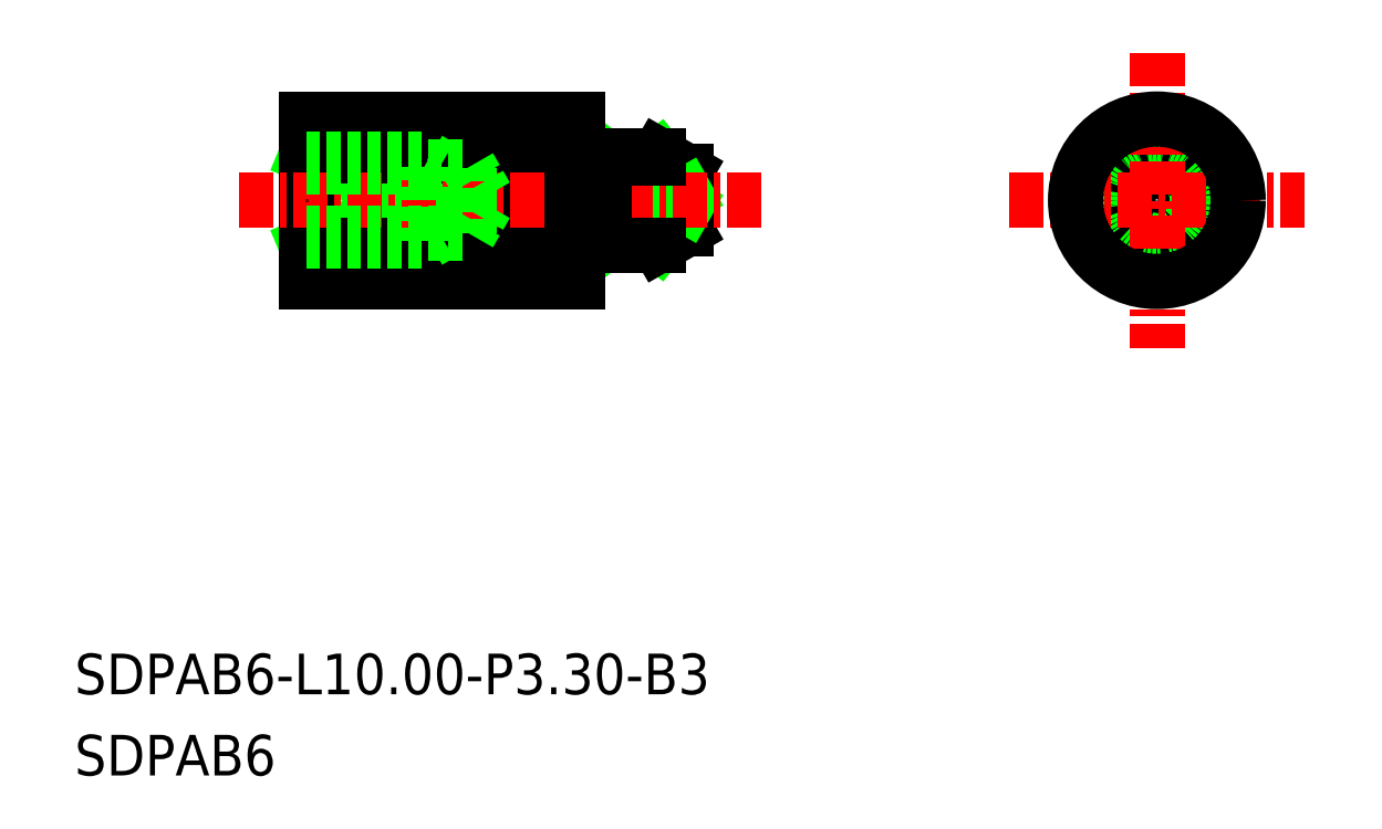
<metadata>
{"format":"dxf","ext":"dxf","renderer":"ezdxf+matplotlib","layout":"modelspace","background":"white","min_lineweight":24,"dpi":150}
</metadata>
<code>
0
SECTION
2
ENTITIES
0
LINE
8
0
10
-1307
20
-430.3
30
0
11
-1309
21
-430.3
31
0
0
LINE
8
0
10
-1307
20
-430.3
30
0
11
-1307
21
-430.3
31
0
0
LINE
8
0
10
-1309
20
-428.7
30
0
11
-1307
21
-430.3
31
0
0
LINE
8
0
10
-1307
20
-428.7
30
0
11
-1309
21
-430.3
31
0
0
ARC
8
0
10
-1309
20
-429.5
30
0
40
2.242
50
339.5
51
20.53
0
ARC
8
0
10
-1309
20
-427.9
30
0
40
2.242
50
339.5
51
20.53
0
LINE
8
0
10
-1307
20
-428.7
30
0
11
-1309
21
-427.1
31
0
0
LINE
8
0
10
-1309
20
-428.7
30
0
11
-1307
21
-427.1
31
0
0
LINE
8
0
10
-1307
20
-428.7
30
0
11
-1309
21
-428.7
31
0
0
LINE
8
0
10
-1307
20
-427.1
30
0
11
-1309
21
-427.1
31
0
0
LINE
8
0
10
-1290
20
-428.7
30
0
11
-1289
21
-427.1
31
0
0
ARC
8
0
10
-1289
20
-428.7
30
0
40
1.65
50
72.36
51
107.6
0
LINE
8
0
10
-1287
20
-428.7
30
0
11
-1288
21
-427.1
31
0
0
ARC
8
0
10
-1289
20
-428.7
30
0
40
1.65
50
107.6
51
252.4
0
LINE
8
0
10
-1290
20
-428.7
30
0
11
-1289
21
-430.3
31
0
0
ARC
8
0
10
-1289
20
-428.7
30
0
40
1.65
50
252.4
51
287.6
0
ARC
8
0
10
-1289
20
-428.7
30
0
40
1.65
50
287.6
51
72.36
0
LINE
8
0
10
-1287
20
-428.7
30
0
11
-1288
21
-430.3
31
0
0
LINE
8
0
10
-1320
20
-427
30
0
11
-1312
21
-430.4
31
0
0
LINE
8
0
10
-1320
20
-430.4
30
0
11
-1312
21
-427
31
0
0
LINE
8
0
10
-1312
20
-430.4
30
0
11
-1320
21
-430.4
31
0
0
LINE
8
0
10
-1312
20
-427
30
0
11
-1320
21
-427
31
0
0
LINE
8
0
10
-1286
20
-427
30
0
11
-1286
21
-430.4
31
0
0
LINE
8
0
10
-1291
20
-427
30
0
11
-1291
21
-430.4
31
0
0
CIRCLE
8
0
10
-1289
20
-428.7
30
0
40
1.073
0
LINE
8
0
10
-1312
20
-427
30
0
11
-1312
21
-430.4
31
0
0
LINE
8
0
10
-1320
20
-425.7
30
0
11
-1320
21
-431.7
31
0
0
LINE
8
0
10
-1306
20
-427.6
30
0
11
-1307
21
-427
31
0
0
LINE
8
0
10
-1306
20
-427.6
30
0
11
-1306
21
-429.8
31
0
0
LINE
8
0
10
-1306
20
-429.8
30
0
11
-1307
21
-430.3
31
0
0
CIRCLE
8
0
10
-1289
20
-428.7
30
0
40
0.192
0
LINE
8
0
10
-1306
20
-428.5
30
0
11
-1306
21
-428.7
31
0
0
LINE
8
0
10
-1306
20
-428.9
30
0
11
-1306
21
-428.7
31
0
0
TEXT
8
0
10
-1328
20
-449.9
30
0
40
1.5
1
SDPAB6
0
TEXT
8
0
10
-1328
20
-446.9
30
0
40
1.5
1
SDPAB6-L10-P3.3-B3
0
CIRCLE
8
0
10
-1289
20
-428.7
30
0
40
1.5
0
LINE
8
CENTER
10
-1294
20
-428.7
30
0
11
-1283
21
-428.7
31
0
0
LINE
8
CENTER
10
-1289
20
-423.2
30
0
11
-1289
21
-434.1
31
0
0
LINE
8
0
10
-1310
20
-427.2
30
0
11
-1309
21
-427.2
31
0
0
LINE
8
0
10
-1320
20
-425.7
30
0
11
-1310
21
-425.7
31
0
0
LINE
8
0
10
-1320
20
-431.7
30
0
11
-1310
21
-431.7
31
0
0
LINE
8
0
10
-1309
20
-427
30
0
11
-1309
21
-427
31
0
0
LINE
8
0
10
-1310
20
-427
30
0
11
-1310
21
-427
31
0
0
LINE
8
CENTER
10
-1322
20
-428.7
30
0
11
-1303
21
-428.7
31
0
0
LINE
8
0
10
-1309
20
-427
30
0
11
-1307
21
-427
31
0
0
LINE
8
0
10
-1309
20
-430.3
30
0
11
-1307
21
-430.3
31
0
0
CIRCLE
8
0
10
-1289
20
-428.7
30
0
40
3
0
LINE
8
0
10
-1307
20
-427
30
0
11
-1307
21
-427.1
31
0
0
ARC
8
0
10
-1309
20
-427
30
0
40
0.2
50
270
51
0
0
ARC
8
0
10
-1310
20
-427
30
0
40
0.2
50
180
51
270
0
LINE
8
0
10
-1309
20
-427
30
0
11
-1309
21
-430.3
31
0
0
LINE
8
0
10
-1310
20
-425.7
30
0
11
-1310
21
-431.7
31
0
0
ARC
8
0
10
-1310
20
-430.3
30
0
40
0.2
50
90
51
180
0
ARC
8
0
10
-1309
20
-430.3
30
0
40
0.2
50
0
51
90
0
LINE
8
0
10
-1310
20
-430.4
30
0
11
-1310
21
-430.3
31
0
0
LINE
8
0
10
-1309
20
-430.3
30
0
11
-1309
21
-430.3
31
0
0
LINE
8
0
10
-1310
20
-430.1
30
0
11
-1309
21
-430.1
31
0
0
POINT
8
0
10
-1320
20
-428.7
30
0
0
LINE
8
0
10
-1315
20
-430.2
30
0
11
-1315
21
-429.9
31
0
0
LINE
8
0
10
-1315
20
-427.2
30
0
11
-1315
21
-427.5
31
0
0
LINE
8
0
10
-1320
20
-429.9
30
0
11
-1314
21
-429.9
31
0
0
LINE
8
0
10
-1314
20
-429.9
30
0
11
-1313
21
-428.7
31
0
0
LINE
8
0
10
-1320
20
-427.2
30
0
11
-1315
21
-427.2
31
0
0
LINE
8
0
10
-1320
20
-427.5
30
0
11
-1314
21
-427.5
31
0
0
LINE
8
0
10
-1314
20
-427.5
30
0
11
-1314
21
-428.7
31
0
0
LINE
8
0
10
-1314
20
-427.5
30
0
11
-1313
21
-428.7
31
0
0
LINE
8
0
10
-1320
20
-430.2
30
0
11
-1315
21
-430.2
31
0
0
LINE
8
0
10
-1314
20
-429.9
30
0
11
-1314
21
-428.7
31
0
0
LINE
8
0
10
-1315
20
-430.2
30
0
11
-1315
21
-427.2
31
0
0
ENDSEC
0
EOF

</code>
